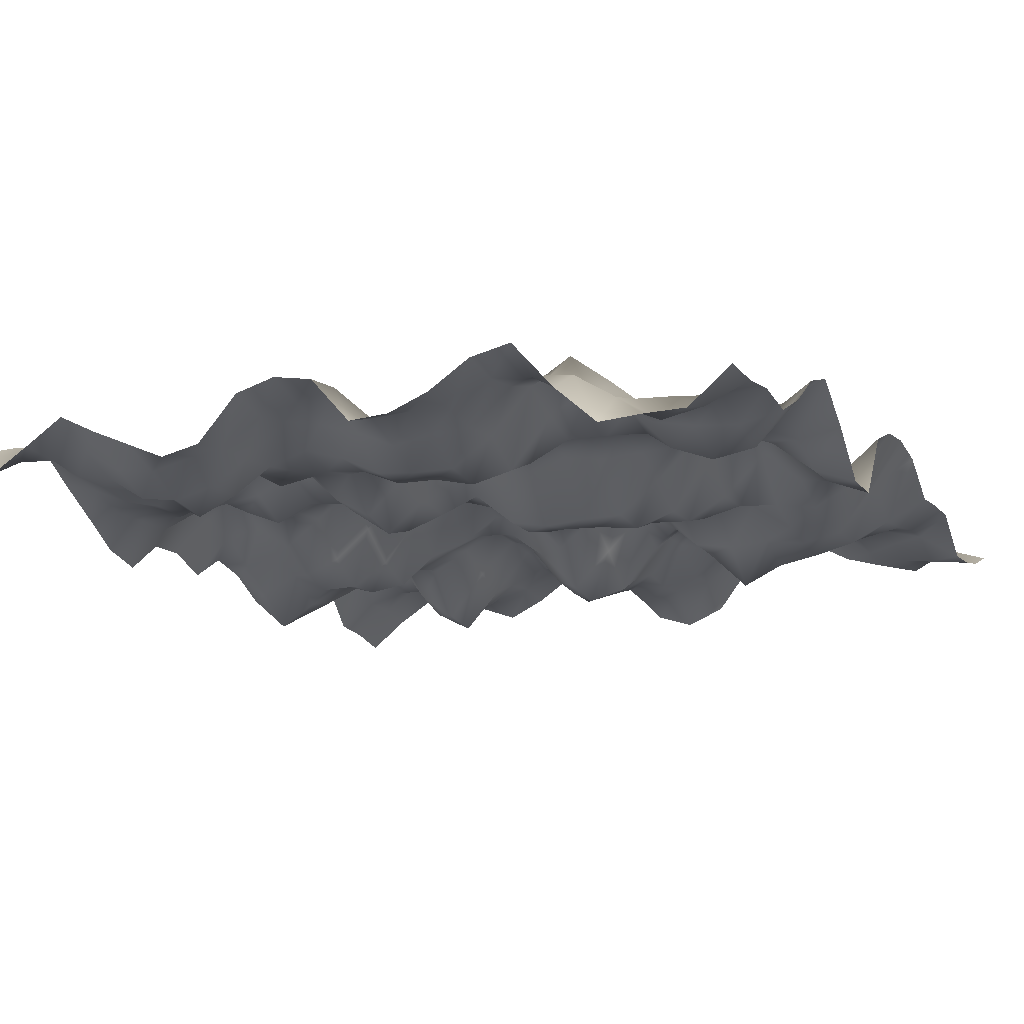
<metadata>
{"format":"obj","ext":"obj","renderer":"f3d","projection":"perspective","resolution":1024,"background":"white","views":[{"elev":-15.1,"azim":116.7,"up":"+Y"}]}
</metadata>
<code>
o TerrainMesh
v -5 -0.08088 -5
v -4.5 -0.2688 -5
v -4 -0.3632 -5
v -3.5 -0.3798 -5
v -3 0.07426 -5
v -2.5 0.08667 -5
v -2 0.04948 -5
v -1.5 0.4626 -5
v -1 0.5723 -5
v -0.5 0.5288 -5
v 0 0.3196 -5
v 0.5 -0.4886 -5
v 1 -0.4762 -5
v 1.5 0.06411 -5
v 2 0.4851 -5
v 2.5 0.3128 -5
v 3 -0.06297 -5
v 3.5 -0.3169 -5
v 4 -0.2278 -5
v 4.5 -0.2869 -5
v 5 -0.2545 -5
v -5 0.08928 -4.5
v -4.5 -0.09337 -4.5
v -4 -0.2913 -4.5
v -3.5 -0.05123 -4.5
v -3 -0.07267 -4.5
v -2.5 -0.1547 -4.5
v -2 -0.1888 -4.5
v -1.5 0.1729 -4.5
v -1 -0.071 -4.5
v -0.5 -0.07279 -4.5
v 0 -0.06987 -4.5
v 0.5 -0.2788 -4.5
v 1 -0.2788 -4.5
v 1.5 -0.03342 -4.5
v 2 0.2763 -4.5
v 2.5 -0.1755 -4.5
v 3 -0.5326 -4.5
v 3.5 -0.41 -4.5
v 4 -0.2249 -4.5
v 4.5 -0.4918 -4.5
v 5 -0.6521 -4.5
v -5 -0.1599 -4
v -4.5 -0.1184 -4
v -4 0.0222 -4
v -3.5 0.08402 -4
v -3 -0.01862 -4
v -2.5 -0.243 -4
v -2 -0.4213 -4
v -1.5 -0.3914 -4
v -1 -0.3784 -4
v -0.5 -0.2996 -4
v 0 -0.06661 -4
v 0.5 0.1743 -4
v 1 0.1243 -4
v 1.5 0.03392 -4
v 2 0.157 -4
v 2.5 -0.348 -4
v 3 -0.6028 -4
v 3.5 -0.3515 -4
v 4 -0.1597 -4
v 4.5 -0.5735 -4
v 5 -0.646 -4
v -5 -0.02485 -3.5
v -4.5 0.05608 -3.5
v -4 0.1174 -3.5
v -3.5 0.1582 -3.5
v -3 0.3034 -3.5
v -2.5 -0.1094 -3.5
v -2 -0.535 -3.5
v -1.5 -0.4836 -3.5
v -1 -0.3891 -3.5
v -0.5 -0.2048 -3.5
v 0 0.3069 -3.5
v 0.5 0.6478 -3.5
v 1 0.5343 -3.5
v 1.5 0.2091 -3.5
v 2 0.2199 -3.5
v 2.5 -0.1408 -3.5
v 3 -0.4024 -3.5
v 3.5 -0.2377 -3.5
v 4 -0.1176 -3.5
v 4.5 -0.2465 -3.5
v 5 -0.6648 -3.5
v -5 0.1272 -3
v -4.5 0.417 -3
v -4 0.2703 -3
v -3.5 0.1521 -3
v -3 0.3611 -3
v -2.5 -0.1826 -3
v -2 -0.6171 -3
v -1.5 -0.3895 -3
v -1 -0.03271 -3
v -0.5 -0.1659 -3
v 0 -0.1558 -3
v 0.5 0.2099 -3
v 1 0.2852 -3
v 1.5 0.1042 -3
v 2 0.186 -3
v 2.5 -0.02544 -3
v 3 0.1187 -3
v 3.5 0.3019 -3
v 4 -0.04002 -3
v 4.5 0.07837 -3
v 5 -0.209 -3
v -5 0.4033 -2.5
v -4.5 0.8053 -2.5
v -4 0.7562 -2.5
v -3.5 0.5084 -2.5
v -3 0.2744 -2.5
v -2.5 -0.2978 -2.5
v -2 -0.841 -2.5
v -1.5 -0.4185 -2.5
v -1 0.05386 -2.5
v -0.5 -0.2735 -2.5
v 0 -0.4205 -2.5
v 0.5 -0.4146 -2.5
v 1 -0.1425 -2.5
v 1.5 0.07704 -2.5
v 2 0.2192 -2.5
v 2.5 0.01709 -2.5
v 3 0.4665 -2.5
v 3.5 0.6849 -2.5
v 4 0.3108 -2.5
v 4.5 0.1298 -2.5
v 5 0.3659 -2.5
v -5 0.5027 -2
v -4.5 0.4038 -2
v -4 0.3479 -2
v -3.5 0.21 -2
v -3 0.1339 -2
v -2.5 -0.06258 -2
v -2 -0.3512 -2
v -1.5 -0.3295 -2
v -1 0.03025 -2
v -0.5 -0.08798 -2
v 0 -0.3827 -2
v 0.5 -0.5716 -2
v 1 -0.519 -2
v 1.5 0.06177 -2
v 2 0.2397 -2
v 2.5 0.03786 -2
v 3 0.1829 -2
v 3.5 0.3994 -2
v 4 0.2486 -2
v 4.5 0.185 -2
v 5 0.2756 -2
v -5 0.207 -1.5
v -4.5 0.2209 -1.5
v -4 0.05486 -1.5
v -3.5 0.1067 -1.5
v -3 0.3414 -1.5
v -2.5 0.2528 -1.5
v -2 0.06742 -1.5
v -1.5 0.1902 -1.5
v -1 0.1665 -1.5
v -0.5 -0.06336 -1.5
v 0 -0.1413 -1.5
v 0.5 -0.4975 -1.5
v 1 -0.5154 -1.5
v 1.5 0.1425 -1.5
v 2 0.2812 -1.5
v 2.5 -0.1887 -1.5
v 3 -0.404 -1.5
v 3.5 -0.1233 -1.5
v 4 -0.1711 -1.5
v 4.5 -0.1108 -1.5
v 5 -0.03114 -1.5
v -5 -0.4179 -1
v -4.5 -0.1237 -1
v -4 -0.137 -1
v -3.5 0.2313 -1
v -3 0.2208 -1
v -2.5 -0.04624 -1
v -2 0.3232 -1
v -1.5 0.5413 -1
v -1 0.3741 -1
v -0.5 0.1917 -1
v 0 -0.1738 -1
v 0.5 -0.468 -1
v 1 -0.539 -1
v 1.5 -0.03089 -1
v 2 0.3091 -1
v 2.5 -0.02286 -1
v 3 -0.5092 -1
v 3.5 -0.447 -1
v 4 -0.1698 -1
v 4.5 -0.04636 -1
v 5 -0.2095 -1
v -5 -0.619 -0.5
v -4.5 -0.2068 -0.5
v -4 -0.2414 -0.5
v -3.5 -0.1577 -0.5
v -3 -0.3146 -0.5
v -2.5 -0.5818 -0.5
v -2 -0.1395 -0.5
v -1.5 0.2117 -0.5
v -1 0.1137 -0.5
v -0.5 -0.09049 -0.5
v 0 -0.3349 -0.5
v 0.5 -0.4499 -0.5
v 1 -0.4373 -0.5
v 1.5 0.09389 -0.5
v 2 0.479 -0.5
v 2.5 0.2683 -0.5
v 3 -0.3855 -0.5
v 3.5 -0.4289 -0.5
v 4 -0.2394 -0.5
v 4.5 -0.05832 -0.5
v 5 -0.2239 -0.5
v -5 -0.4548 0
v -4.5 -0.3461 0
v -4 -0.2229 0
v -3.5 -0.3719 0
v -3 -0.5077 0
v -2.5 -0.7004 0
v -2 -0.6014 0
v -1.5 -0.144 0
v -1 0.0563 0
v -0.5 0.04837 0
v 0 0 0
v 0.5 -0.06693 0
v 1 -0.03283 0
v 1.5 0.3439 0
v 2 0.7059 0
v 2.5 0.3496 0
v 3 -0.3681 0
v 3.5 -0.3711 0
v 4 -0.007963 0
v 4.5 0.3839 0
v 5 0.3359 0
v -5 0.2287 0.5
v -4.5 0.1148 0.5
v -4 0.1226 0.5
v -3.5 -0.4601 0.5
v -3 -0.4344 0.5
v -2.5 -0.3651 0.5
v -2 -0.1034 0.5
v -1.5 0.317 0.5
v -1 0.5398 0.5
v -0.5 0.4393 0.5
v 0 0.3738 0.5
v 0.5 0.09049 0.5
v 1 -0.2182 0.5
v 1.5 -0.1347 0.5
v 2 0.04924 0.5
v 2.5 0.03945 0.5
v 3 -0.1553 0.5
v 3.5 -0.1199 0.5
v 4 0.1569 0.5
v 4.5 0.2711 0.5
v 5 0.4366 0.5
v -5 0.2643 1
v -4.5 0.3218 1
v -4 0.1711 1
v -3.5 0.08717 1
v -3 0.3627 1
v -2.5 0.2344 1
v -2 0.2665 1
v -1.5 0.4102 1
v -1 0.6294 1
v -0.5 0.3615 1
v 0 0.2845 1
v 0.5 -0.08355 1
v 1 -0.3741 1
v 1.5 -0.5241 1
v 2 -0.4035 1
v 2.5 0.0006358 1
v 3 -0.08571 1
v 3.5 0.04112 1
v 4 0.2629 1
v 4.5 0.175 1
v 5 0.3171 1
v -5 0.3275 1.5
v -4.5 0.225 1.5
v -4 0.2586 1.5
v -3.5 0.3914 1.5
v -3 0.4458 1.5
v -2.5 0.4748 1.5
v -2 0.3128 1.5
v -1.5 0.1024 1.5
v -1 0.5605 1.5
v -0.5 0.4264 1.5
v 0 0.1049 1.5
v 0.5 0.0649 1.5
v 1 -0.1122 1.5
v 1.5 -0.1902 1.5
v 2 -0.1271 1.5
v 2.5 0.04393 1.5
v 3 -0.02015 1.5
v 3.5 -0.09279 1.5
v 4 -0.1352 1.5
v 4.5 -0.133 1.5
v 5 -0.2144 1.5
v -5 0.007619 2
v -4.5 0.09002 2
v -4 0.04721 2
v -3.5 -0.1521 2
v -3 0.012 2
v -2.5 0.2537 2
v -2 0.1334 2
v -1.5 -0.03984 2
v -1 0.3719 2
v -0.5 0.6789 2
v 0 0.4129 2
v 0.5 0.216 2
v 1 0.1158 2
v 1.5 0.2871 2
v 2 0.3512 2
v 2.5 -0.02429 2
v 3 -0.009113 2
v 3.5 -0.3949 2
v 4 -0.4056 2
v 4.5 -0.1923 2
v 5 -0.3023 2
v -5 -0.2163 2.5
v -4.5 -0.02249 2.5
v -4 -0.2796 2.5
v -3.5 -0.6732 2.5
v -3 -0.5865 2.5
v -2.5 0.009649 2.5
v -2 -0.08214 2.5
v -1.5 -0.412 2.5
v -1 -0.199 2.5
v -0.5 0.1826 2.5
v 0 0.6104 2.5
v 0.5 0.3823 2.5
v 1 0.176 2.5
v 1.5 0.4678 2.5
v 2 0.8468 2.5
v 2.5 0.2978 2.5
v 3 -0.2372 2.5
v 3.5 -0.6004 2.5
v 4 -0.5158 2.5
v 4.5 -0.2869 2.5
v 5 -0.08065 2.5
v -5 -0.02967 3
v -4.5 -0.07538 3
v -4 -0.3323 3
v -3.5 -0.4129 3
v -3 -0.2378 3
v -2.5 0.1039 3
v -2 -0.1067 3
v -1.5 -0.47 3
v -1 -0.4887 3
v -0.5 -0.203 3
v 0 0.2621 3
v 0.5 0.2276 3
v 1 -0.03004 3
v 1.5 0.2344 3
v 2 0.5097 3
v 2.5 0.1005 3
v 3 -0.3611 3
v 3.5 -0.2748 3
v 4 -0.4296 3
v 4.5 -0.1983 3
v 5 0.1426 3
v -5 0.2701 3.5
v -4.5 0.2351 3.5
v -4 0.1057 3.5
v -3.5 0.1853 3.5
v -3 0.5224 3.5
v -2.5 0.3343 3.5
v -2 -0.2297 3.5
v -1.5 -0.317 3.5
v -1 -0.4874 3.5
v -0.5 -0.3813 3.5
v 0 -0.08267 3.5
v 0.5 0.3083 3.5
v 1 0.1753 3.5
v 1.5 0.1782 3.5
v 2 0.07605 3.5
v 2.5 -0.2342 3.5
v 3 -0.2213 3.5
v 3.5 -0.1582 3.5
v 4 -0.1194 3.5
v 4.5 0.09455 3.5
v 5 0.3929 3.5
v -5 0.1953 4
v -4.5 0.305 4
v -4 0.1326 4
v -3.5 0.3207 4
v -3 0.5344 4
v -2.5 0.2078 4
v -2 -0.411 4
v -1.5 -0.5433 4
v -1 -0.2203 4
v -0.5 -0.03829 4
v 0 0.2411 4
v 0.5 0.6623 4
v 1 0.6038 4
v 1.5 0.113 4
v 2 -0.06441 4
v 2.5 -0.03689 4
v 3 -0.1044 4
v 3.5 -0.03309 4
v 4 -0.0222 4
v 4.5 0.05265 4
v 5 0.09166 4
v -5 -0.09899 4.5
v -4.5 -0.005218 4.5
v -4 0.007011 4.5
v -3.5 0.3126 4.5
v -3 0.48 4.5
v -2.5 -0.01533 4.5
v -2 -0.5892 4.5
v -1.5 -0.8278 4.5
v -1 -0.433 4.5
v -0.5 -0.1403 4.5
v 0 0.1758 4.5
v 0.5 0.3122 4.5
v 1 0.3384 4.5
v 1.5 -0.06658 4.5
v 2 -0.05774 4.5
v 2.5 -0.07211 4.5
v 3 0.1075 4.5
v 3.5 0.1957 4.5
v 4 0.3319 4.5
v 4.5 0.09337 4.5
v 5 -0.1955 4.5
v -5 -0.4749 5
v -4.5 -0.3556 5
v -4 -0.3065 5
v -3.5 0.2728 5
v -3 0.3439 5
v -2.5 -0.08385 5
v -2 -0.4121 5
v -1.5 -0.3999 5
v -1 -0.1169 5
v -0.5 0.004716 5
v 0 -0.3217 5
v 0.5 -0.1183 5
v 1 -0.1257 5
v 1.5 -0.5367 5
v 2 -0.4008 5
v 2.5 -0.06859 5
v 3 0.253 5
v 3.5 0.6071 5
v 4 0.4851 5
v 4.5 0.2906 5
v 5 0.08088 5
f 1 2 22
f 2 23 22
f 2 3 23
f 3 24 23
f 3 4 24
f 4 25 24
f 4 5 25
f 5 26 25
f 5 6 26
f 6 27 26
f 6 7 27
f 7 28 27
f 7 8 28
f 8 29 28
f 8 9 29
f 9 30 29
f 9 10 30
f 10 31 30
f 10 11 31
f 11 32 31
f 11 12 32
f 12 33 32
f 12 13 33
f 13 34 33
f 13 14 34
f 14 35 34
f 14 15 35
f 15 36 35
f 15 16 36
f 16 37 36
f 16 17 37
f 17 38 37
f 17 18 38
f 18 39 38
f 18 19 39
f 19 40 39
f 19 20 40
f 20 41 40
f 20 21 41
f 21 42 41
f 22 23 43
f 23 44 43
f 23 24 44
f 24 45 44
f 24 25 45
f 25 46 45
f 25 26 46
f 26 47 46
f 26 27 47
f 27 48 47
f 27 28 48
f 28 49 48
f 28 29 49
f 29 50 49
f 29 30 50
f 30 51 50
f 30 31 51
f 31 52 51
f 31 32 52
f 32 53 52
f 32 33 53
f 33 54 53
f 33 34 54
f 34 55 54
f 34 35 55
f 35 56 55
f 35 36 56
f 36 57 56
f 36 37 57
f 37 58 57
f 37 38 58
f 38 59 58
f 38 39 59
f 39 60 59
f 39 40 60
f 40 61 60
f 40 41 61
f 41 62 61
f 41 42 62
f 42 63 62
f 43 44 64
f 44 65 64
f 44 45 65
f 45 66 65
f 45 46 66
f 46 67 66
f 46 47 67
f 47 68 67
f 47 48 68
f 48 69 68
f 48 49 69
f 49 70 69
f 49 50 70
f 50 71 70
f 50 51 71
f 51 72 71
f 51 52 72
f 52 73 72
f 52 53 73
f 53 74 73
f 53 54 74
f 54 75 74
f 54 55 75
f 55 76 75
f 55 56 76
f 56 77 76
f 56 57 77
f 57 78 77
f 57 58 78
f 58 79 78
f 58 59 79
f 59 80 79
f 59 60 80
f 60 81 80
f 60 61 81
f 61 82 81
f 61 62 82
f 62 83 82
f 62 63 83
f 63 84 83
f 64 65 85
f 65 86 85
f 65 66 86
f 66 87 86
f 66 67 87
f 67 88 87
f 67 68 88
f 68 89 88
f 68 69 89
f 69 90 89
f 69 70 90
f 70 91 90
f 70 71 91
f 71 92 91
f 71 72 92
f 72 93 92
f 72 73 93
f 73 94 93
f 73 74 94
f 74 95 94
f 74 75 95
f 75 96 95
f 75 76 96
f 76 97 96
f 76 77 97
f 77 98 97
f 77 78 98
f 78 99 98
f 78 79 99
f 79 100 99
f 79 80 100
f 80 101 100
f 80 81 101
f 81 102 101
f 81 82 102
f 82 103 102
f 82 83 103
f 83 104 103
f 83 84 104
f 84 105 104
f 85 86 106
f 86 107 106
f 86 87 107
f 87 108 107
f 87 88 108
f 88 109 108
f 88 89 109
f 89 110 109
f 89 90 110
f 90 111 110
f 90 91 111
f 91 112 111
f 91 92 112
f 92 113 112
f 92 93 113
f 93 114 113
f 93 94 114
f 94 115 114
f 94 95 115
f 95 116 115
f 95 96 116
f 96 117 116
f 96 97 117
f 97 118 117
f 97 98 118
f 98 119 118
f 98 99 119
f 99 120 119
f 99 100 120
f 100 121 120
f 100 101 121
f 101 122 121
f 101 102 122
f 102 123 122
f 102 103 123
f 103 124 123
f 103 104 124
f 104 125 124
f 104 105 125
f 105 126 125
f 106 107 127
f 107 128 127
f 107 108 128
f 108 129 128
f 108 109 129
f 109 130 129
f 109 110 130
f 110 131 130
f 110 111 131
f 111 132 131
f 111 112 132
f 112 133 132
f 112 113 133
f 113 134 133
f 113 114 134
f 114 135 134
f 114 115 135
f 115 136 135
f 115 116 136
f 116 137 136
f 116 117 137
f 117 138 137
f 117 118 138
f 118 139 138
f 118 119 139
f 119 140 139
f 119 120 140
f 120 141 140
f 120 121 141
f 121 142 141
f 121 122 142
f 122 143 142
f 122 123 143
f 123 144 143
f 123 124 144
f 124 145 144
f 124 125 145
f 125 146 145
f 125 126 146
f 126 147 146
f 127 128 148
f 128 149 148
f 128 129 149
f 129 150 149
f 129 130 150
f 130 151 150
f 130 131 151
f 131 152 151
f 131 132 152
f 132 153 152
f 132 133 153
f 133 154 153
f 133 134 154
f 134 155 154
f 134 135 155
f 135 156 155
f 135 136 156
f 136 157 156
f 136 137 157
f 137 158 157
f 137 138 158
f 138 159 158
f 138 139 159
f 139 160 159
f 139 140 160
f 140 161 160
f 140 141 161
f 141 162 161
f 141 142 162
f 142 163 162
f 142 143 163
f 143 164 163
f 143 144 164
f 144 165 164
f 144 145 165
f 145 166 165
f 145 146 166
f 146 167 166
f 146 147 167
f 147 168 167
f 148 149 169
f 149 170 169
f 149 150 170
f 150 171 170
f 150 151 171
f 151 172 171
f 151 152 172
f 152 173 172
f 152 153 173
f 153 174 173
f 153 154 174
f 154 175 174
f 154 155 175
f 155 176 175
f 155 156 176
f 156 177 176
f 156 157 177
f 157 178 177
f 157 158 178
f 158 179 178
f 158 159 179
f 159 180 179
f 159 160 180
f 160 181 180
f 160 161 181
f 161 182 181
f 161 162 182
f 162 183 182
f 162 163 183
f 163 184 183
f 163 164 184
f 164 185 184
f 164 165 185
f 165 186 185
f 165 166 186
f 166 187 186
f 166 167 187
f 167 188 187
f 167 168 188
f 168 189 188
f 169 170 190
f 170 191 190
f 170 171 191
f 171 192 191
f 171 172 192
f 172 193 192
f 172 173 193
f 173 194 193
f 173 174 194
f 174 195 194
f 174 175 195
f 175 196 195
f 175 176 196
f 176 197 196
f 176 177 197
f 177 198 197
f 177 178 198
f 178 199 198
f 178 179 199
f 179 200 199
f 179 180 200
f 180 201 200
f 180 181 201
f 181 202 201
f 181 182 202
f 182 203 202
f 182 183 203
f 183 204 203
f 183 184 204
f 184 205 204
f 184 185 205
f 185 206 205
f 185 186 206
f 186 207 206
f 186 187 207
f 187 208 207
f 187 188 208
f 188 209 208
f 188 189 209
f 189 210 209
f 190 191 211
f 191 212 211
f 191 192 212
f 192 213 212
f 192 193 213
f 193 214 213
f 193 194 214
f 194 215 214
f 194 195 215
f 195 216 215
f 195 196 216
f 196 217 216
f 196 197 217
f 197 218 217
f 197 198 218
f 198 219 218
f 198 199 219
f 199 220 219
f 199 200 220
f 200 221 220
f 200 201 221
f 201 222 221
f 201 202 222
f 202 223 222
f 202 203 223
f 203 224 223
f 203 204 224
f 204 225 224
f 204 205 225
f 205 226 225
f 205 206 226
f 206 227 226
f 206 207 227
f 207 228 227
f 207 208 228
f 208 229 228
f 208 209 229
f 209 230 229
f 209 210 230
f 210 231 230
f 211 212 232
f 212 233 232
f 212 213 233
f 213 234 233
f 213 214 234
f 214 235 234
f 214 215 235
f 215 236 235
f 215 216 236
f 216 237 236
f 216 217 237
f 217 238 237
f 217 218 238
f 218 239 238
f 218 219 239
f 219 240 239
f 219 220 240
f 220 241 240
f 220 221 241
f 221 242 241
f 221 222 242
f 222 243 242
f 222 223 243
f 223 244 243
f 223 224 244
f 224 245 244
f 224 225 245
f 225 246 245
f 225 226 246
f 226 247 246
f 226 227 247
f 227 248 247
f 227 228 248
f 228 249 248
f 228 229 249
f 229 250 249
f 229 230 250
f 230 251 250
f 230 231 251
f 231 252 251
f 232 233 253
f 233 254 253
f 233 234 254
f 234 255 254
f 234 235 255
f 235 256 255
f 235 236 256
f 236 257 256
f 236 237 257
f 237 258 257
f 237 238 258
f 238 259 258
f 238 239 259
f 239 260 259
f 239 240 260
f 240 261 260
f 240 241 261
f 241 262 261
f 241 242 262
f 242 263 262
f 242 243 263
f 243 264 263
f 243 244 264
f 244 265 264
f 244 245 265
f 245 266 265
f 245 246 266
f 246 267 266
f 246 247 267
f 247 268 267
f 247 248 268
f 248 269 268
f 248 249 269
f 249 270 269
f 249 250 270
f 250 271 270
f 250 251 271
f 251 272 271
f 251 252 272
f 252 273 272
f 253 254 274
f 254 275 274
f 254 255 275
f 255 276 275
f 255 256 276
f 256 277 276
f 256 257 277
f 257 278 277
f 257 258 278
f 258 279 278
f 258 259 279
f 259 280 279
f 259 260 280
f 260 281 280
f 260 261 281
f 261 282 281
f 261 262 282
f 262 283 282
f 262 263 283
f 263 284 283
f 263 264 284
f 264 285 284
f 264 265 285
f 265 286 285
f 265 266 286
f 266 287 286
f 266 267 287
f 267 288 287
f 267 268 288
f 268 289 288
f 268 269 289
f 269 290 289
f 269 270 290
f 270 291 290
f 270 271 291
f 271 292 291
f 271 272 292
f 272 293 292
f 272 273 293
f 273 294 293
f 274 275 295
f 275 296 295
f 275 276 296
f 276 297 296
f 276 277 297
f 277 298 297
f 277 278 298
f 278 299 298
f 278 279 299
f 279 300 299
f 279 280 300
f 280 301 300
f 280 281 301
f 281 302 301
f 281 282 302
f 282 303 302
f 282 283 303
f 283 304 303
f 283 284 304
f 284 305 304
f 284 285 305
f 285 306 305
f 285 286 306
f 286 307 306
f 286 287 307
f 287 308 307
f 287 288 308
f 288 309 308
f 288 289 309
f 289 310 309
f 289 290 310
f 290 311 310
f 290 291 311
f 291 312 311
f 291 292 312
f 292 313 312
f 292 293 313
f 293 314 313
f 293 294 314
f 294 315 314
f 295 296 316
f 296 317 316
f 296 297 317
f 297 318 317
f 297 298 318
f 298 319 318
f 298 299 319
f 299 320 319
f 299 300 320
f 300 321 320
f 300 301 321
f 301 322 321
f 301 302 322
f 302 323 322
f 302 303 323
f 303 324 323
f 303 304 324
f 304 325 324
f 304 305 325
f 305 326 325
f 305 306 326
f 306 327 326
f 306 307 327
f 307 328 327
f 307 308 328
f 308 329 328
f 308 309 329
f 309 330 329
f 309 310 330
f 310 331 330
f 310 311 331
f 311 332 331
f 311 312 332
f 312 333 332
f 312 313 333
f 313 334 333
f 313 314 334
f 314 335 334
f 314 315 335
f 315 336 335
f 316 317 337
f 317 338 337
f 317 318 338
f 318 339 338
f 318 319 339
f 319 340 339
f 319 320 340
f 320 341 340
f 320 321 341
f 321 342 341
f 321 322 342
f 322 343 342
f 322 323 343
f 323 344 343
f 323 324 344
f 324 345 344
f 324 325 345
f 325 346 345
f 325 326 346
f 326 347 346
f 326 327 347
f 327 348 347
f 327 328 348
f 328 349 348
f 328 329 349
f 329 350 349
f 329 330 350
f 330 351 350
f 330 331 351
f 331 352 351
f 331 332 352
f 332 353 352
f 332 333 353
f 333 354 353
f 333 334 354
f 334 355 354
f 334 335 355
f 335 356 355
f 335 336 356
f 336 357 356
f 337 338 358
f 338 359 358
f 338 339 359
f 339 360 359
f 339 340 360
f 340 361 360
f 340 341 361
f 341 362 361
f 341 342 362
f 342 363 362
f 342 343 363
f 343 364 363
f 343 344 364
f 344 365 364
f 344 345 365
f 345 366 365
f 345 346 366
f 346 367 366
f 346 347 367
f 347 368 367
f 347 348 368
f 348 369 368
f 348 349 369
f 349 370 369
f 349 350 370
f 350 371 370
f 350 351 371
f 351 372 371
f 351 352 372
f 352 373 372
f 352 353 373
f 353 374 373
f 353 354 374
f 354 375 374
f 354 355 375
f 355 376 375
f 355 356 376
f 356 377 376
f 356 357 377
f 357 378 377
f 358 359 379
f 359 380 379
f 359 360 380
f 360 381 380
f 360 361 381
f 361 382 381
f 361 362 382
f 362 383 382
f 362 363 383
f 363 384 383
f 363 364 384
f 364 385 384
f 364 365 385
f 365 386 385
f 365 366 386
f 366 387 386
f 366 367 387
f 367 388 387
f 367 368 388
f 368 389 388
f 368 369 389
f 369 390 389
f 369 370 390
f 370 391 390
f 370 371 391
f 371 392 391
f 371 372 392
f 372 393 392
f 372 373 393
f 373 394 393
f 373 374 394
f 374 395 394
f 374 375 395
f 375 396 395
f 375 376 396
f 376 397 396
f 376 377 397
f 377 398 397
f 377 378 398
f 378 399 398
f 379 380 400
f 380 401 400
f 380 381 401
f 381 402 401
f 381 382 402
f 382 403 402
f 382 383 403
f 383 404 403
f 383 384 404
f 384 405 404
f 384 385 405
f 385 406 405
f 385 386 406
f 386 407 406
f 386 387 407
f 387 408 407
f 387 388 408
f 388 409 408
f 388 389 409
f 389 410 409
f 389 390 410
f 390 411 410
f 390 391 411
f 391 412 411
f 391 392 412
f 392 413 412
f 392 393 413
f 393 414 413
f 393 394 414
f 394 415 414
f 394 395 415
f 395 416 415
f 395 396 416
f 396 417 416
f 396 397 417
f 397 418 417
f 397 398 418
f 398 419 418
f 398 399 419
f 399 420 419
f 400 401 421
f 401 422 421
f 401 402 422
f 402 423 422
f 402 403 423
f 403 424 423
f 403 404 424
f 404 425 424
f 404 405 425
f 405 426 425
f 405 406 426
f 406 427 426
f 406 407 427
f 407 428 427
f 407 408 428
f 408 429 428
f 408 409 429
f 409 430 429
f 409 410 430
f 410 431 430
f 410 411 431
f 411 432 431
f 411 412 432
f 412 433 432
f 412 413 433
f 413 434 433
f 413 414 434
f 414 435 434
f 414 415 435
f 415 436 435
f 415 416 436
f 416 437 436
f 416 417 437
f 417 438 437
f 417 418 438
f 418 439 438
f 418 419 439
f 419 440 439
f 419 420 440
f 420 441 440

</code>
